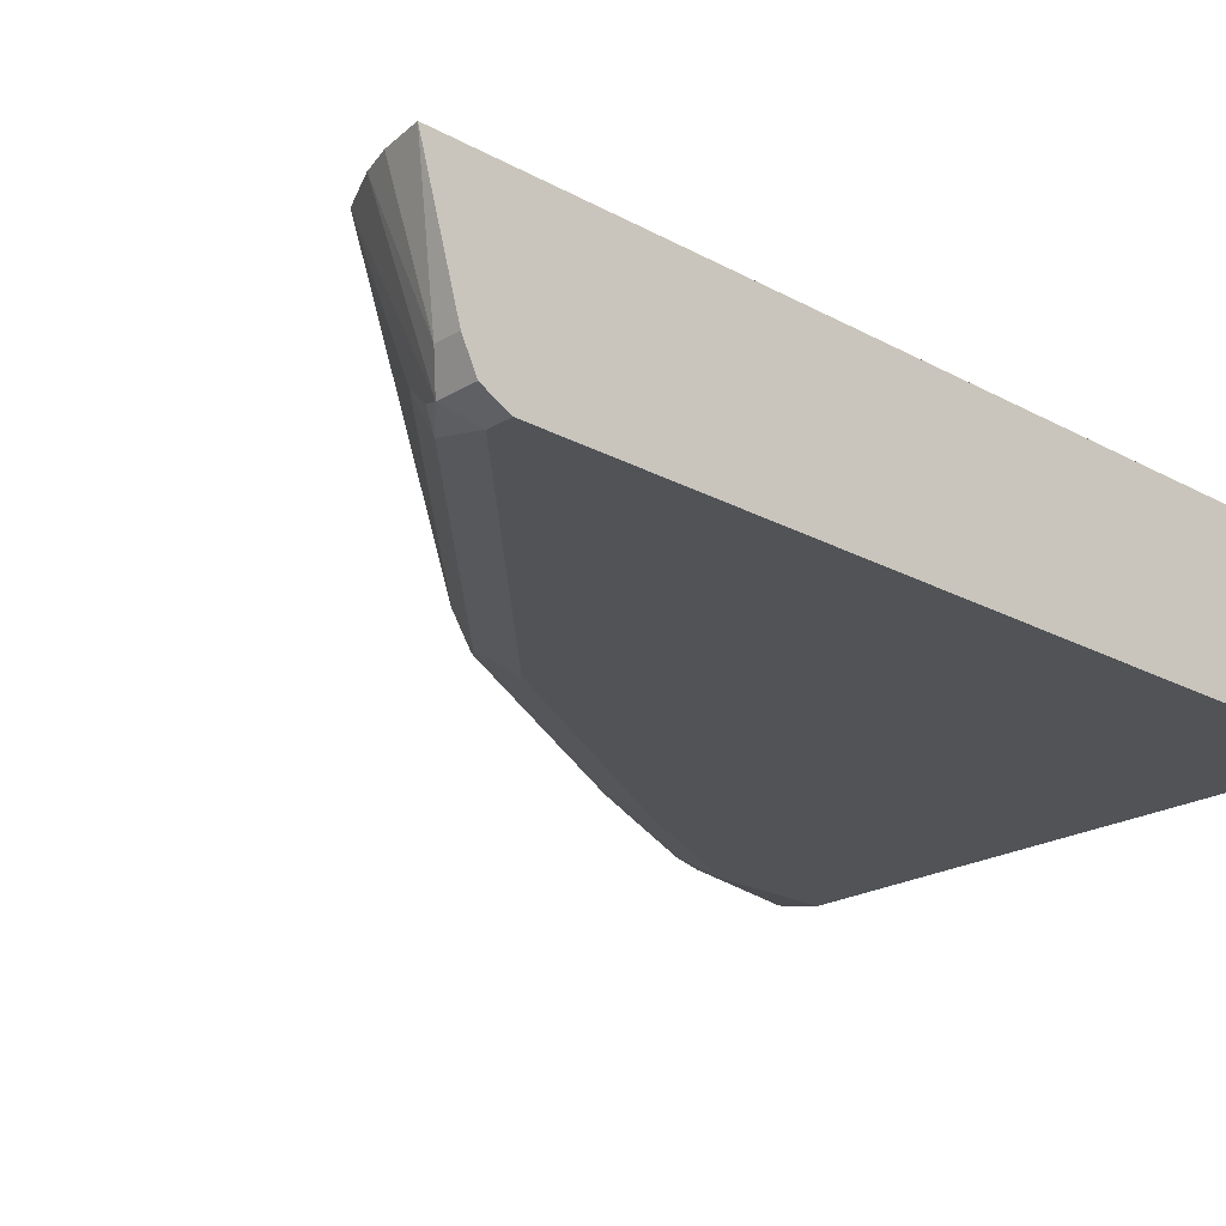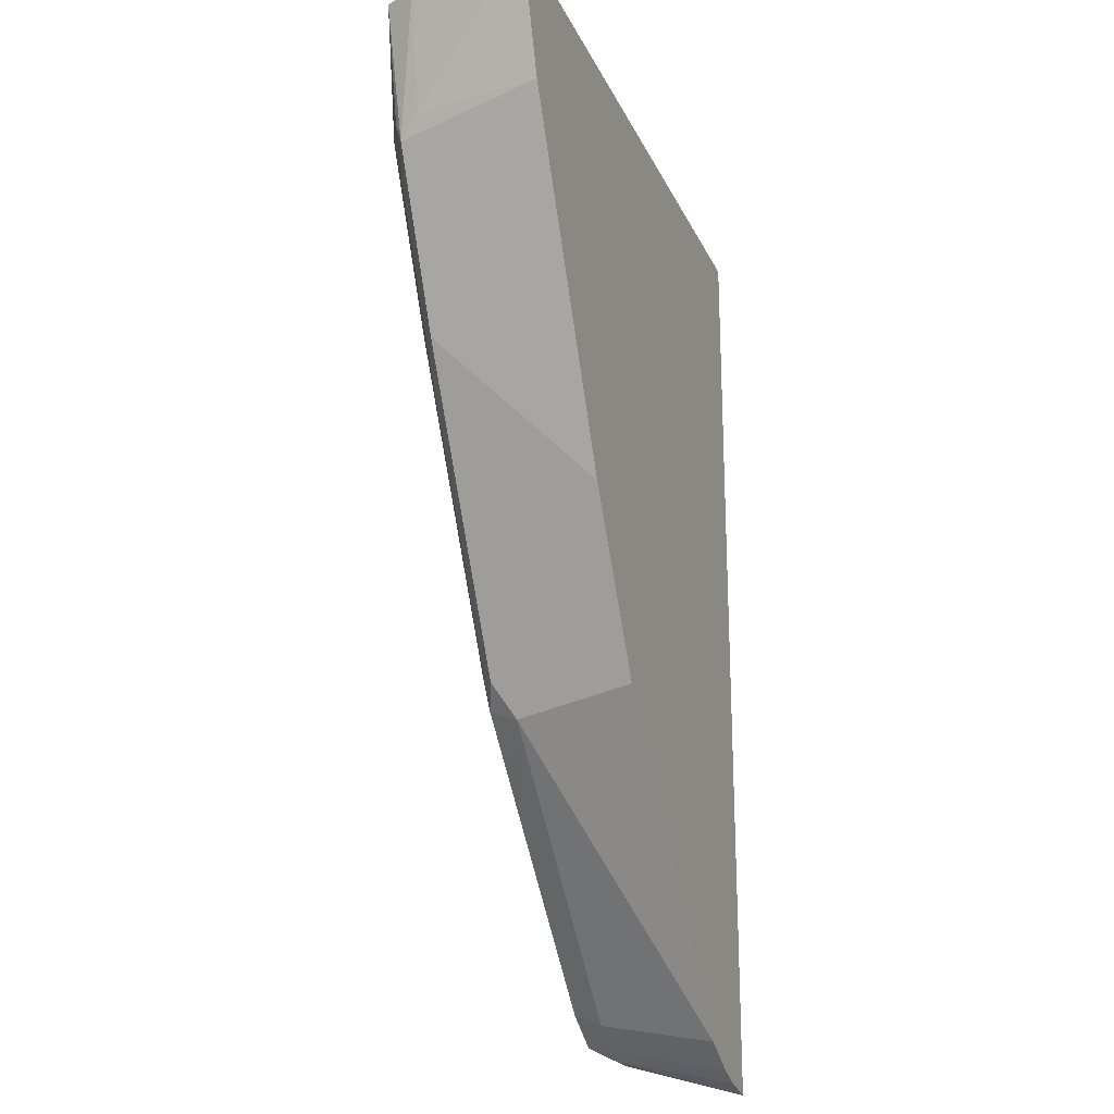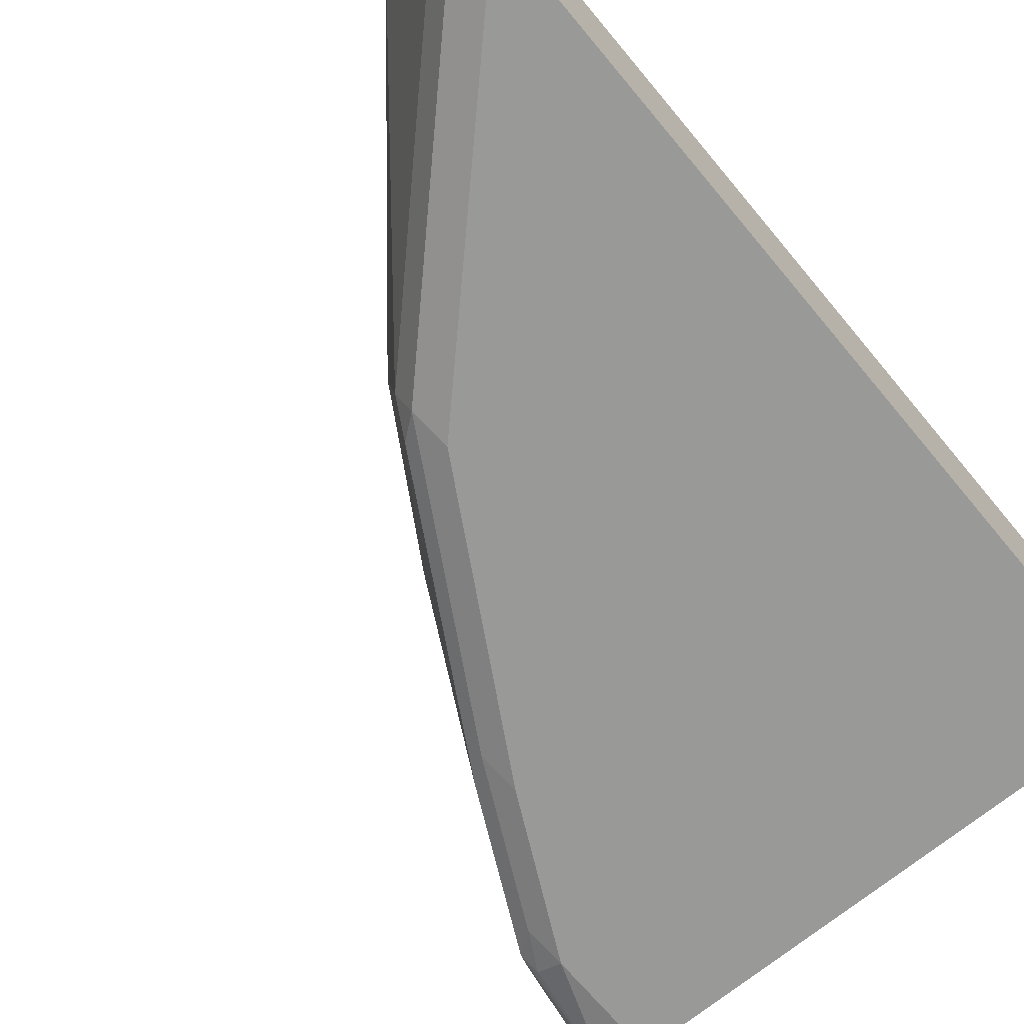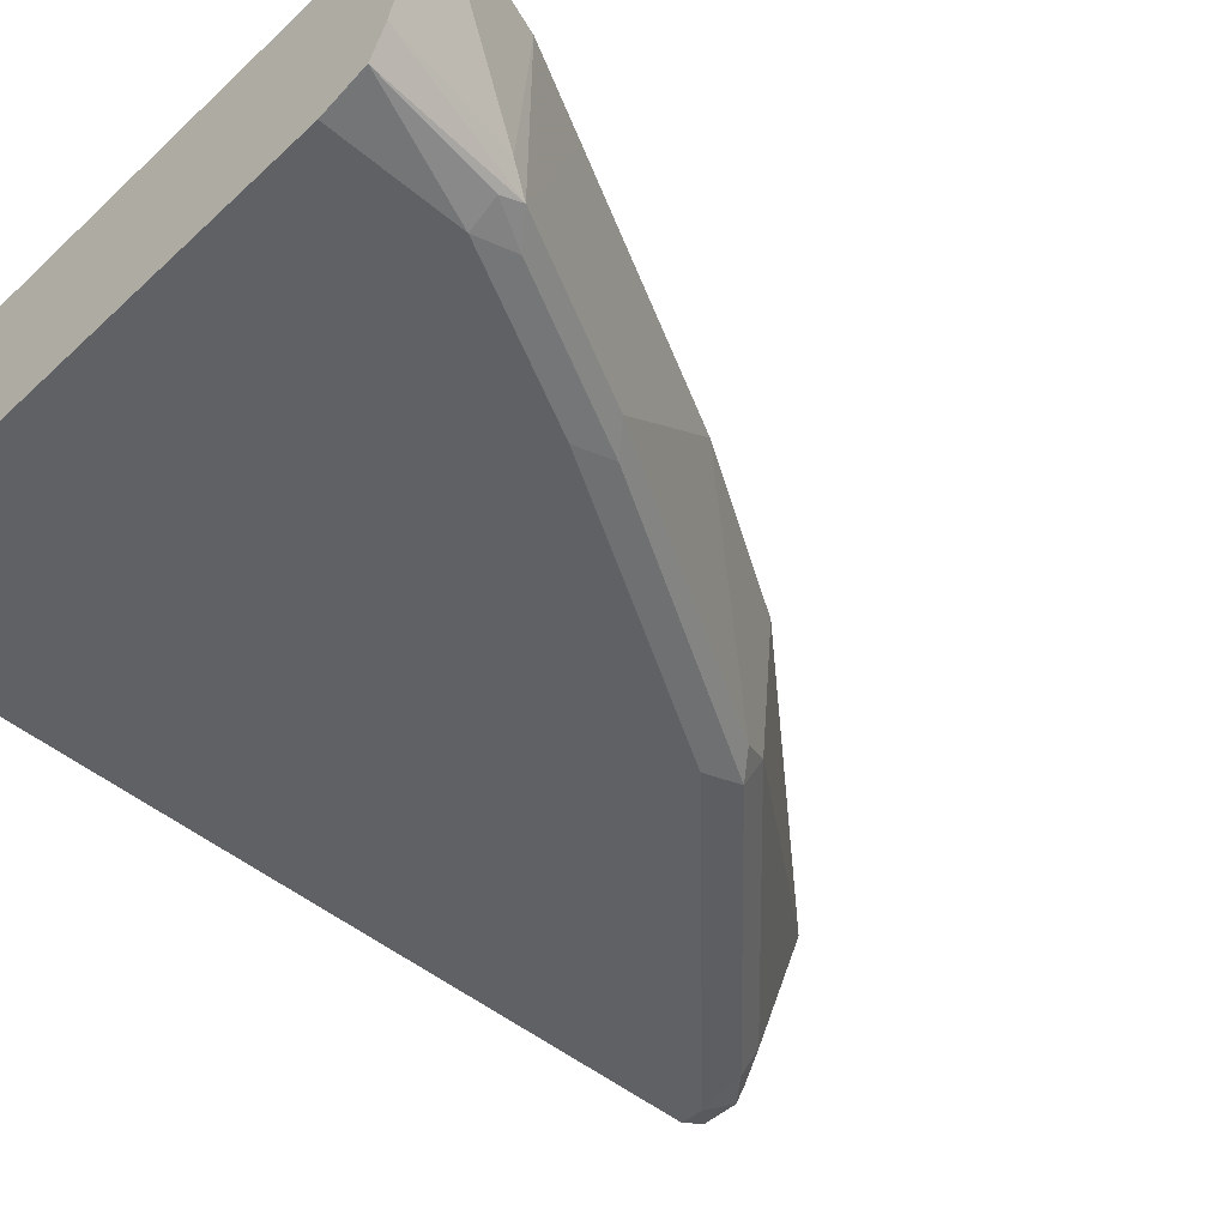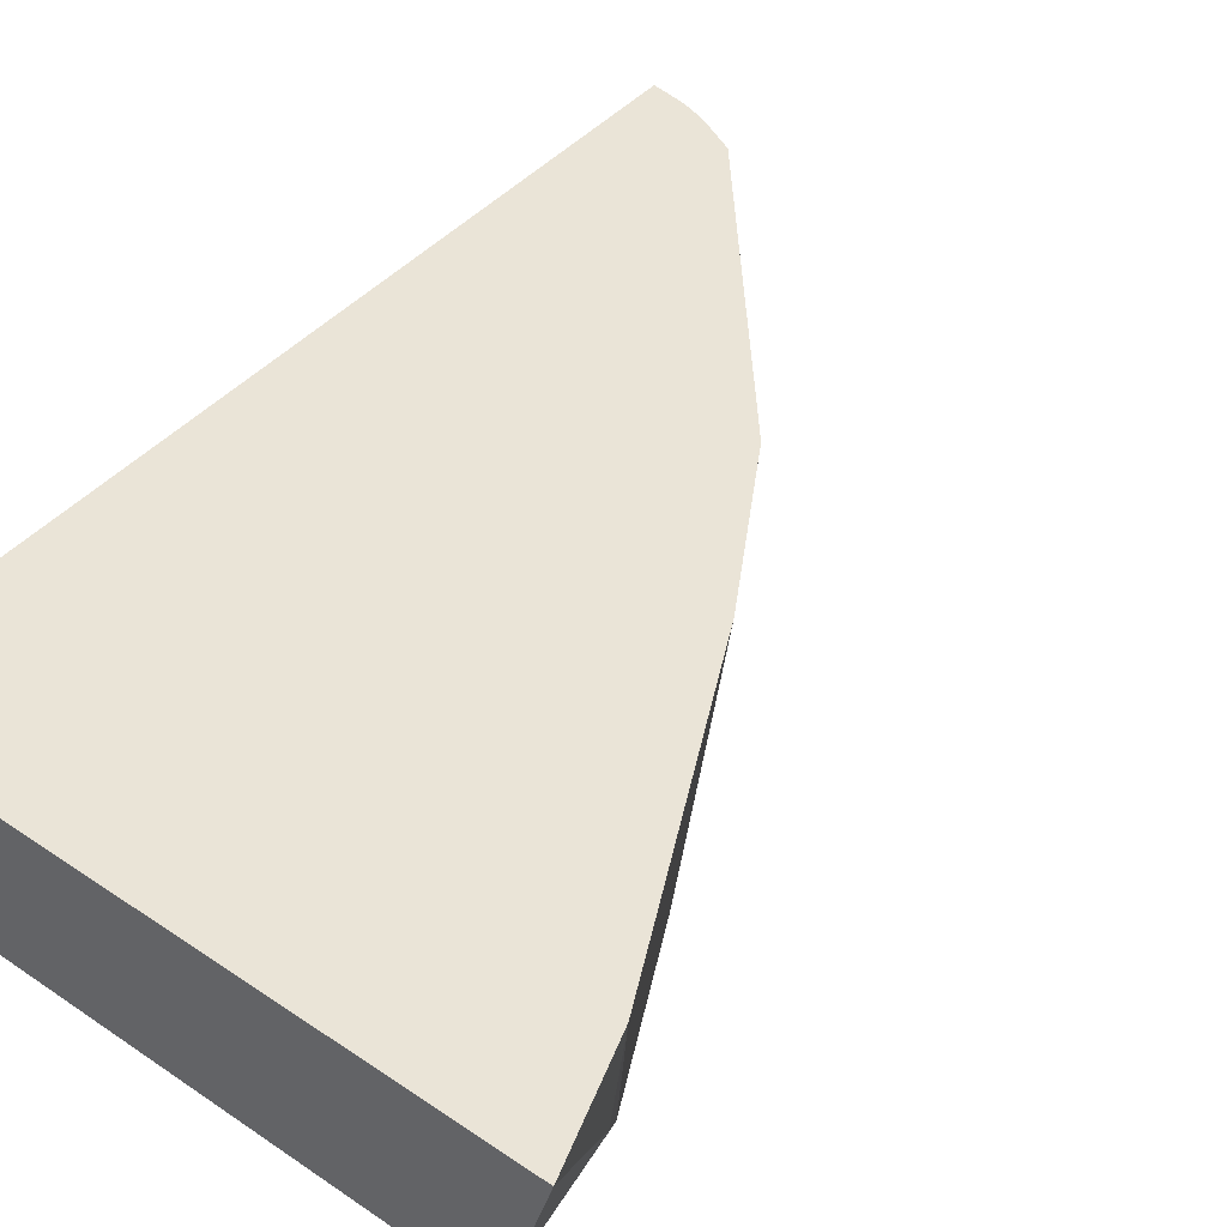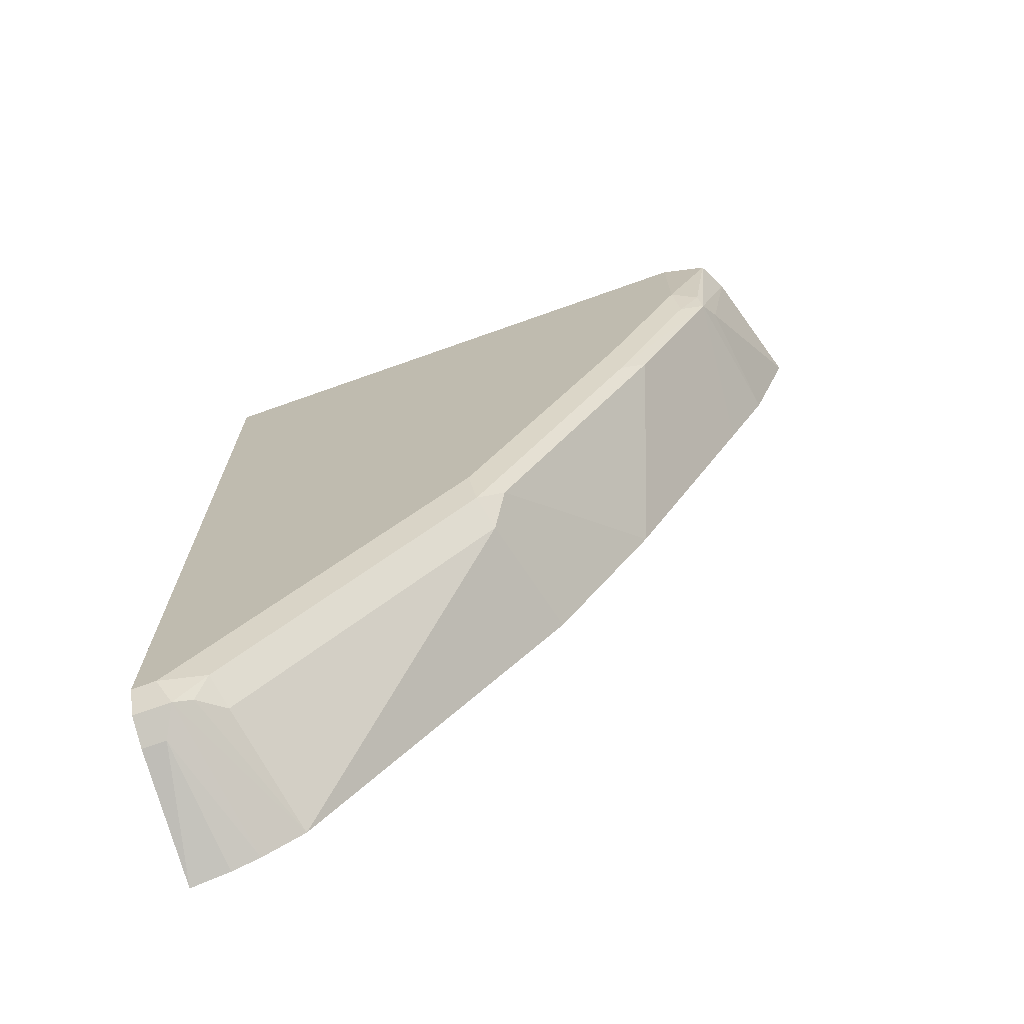
<metadata>
{"format":"obj","ext":"obj","renderer":"f3d","projection":"perspective","resolution":1024,"background":"white","views":[{"elev":-21.9,"azim":-133.7,"up":"+Y"},{"elev":-22.0,"azim":109.5,"up":"+Z"},{"elev":-68.8,"azim":-140.2,"up":"+Y"},{"elev":-46.9,"azim":46.3,"up":"+Y"},{"elev":43.8,"azim":38.4,"up":"+Y"},{"elev":-71.3,"azim":19.6,"up":"+Z"}]}
</metadata>
<code>
v 0.1958 -0.7924 -3.963e-05
v 0.1956 -0.7924 4.491e-05
v 0.1958 -0.7926 4.491e-05
v 0.1793 -0.8492 4.491e-05
v 0.1698 -0.8492 -0.05664
v 0.177 -0.7924 -0.05647
v 0.1536 -0.7924 4.491e-05
v 0.1722 -0.8632 4.491e-05
v 0.1722 -0.8633 -3.963e-05
v 0.1651 -0.8586 -0.06607
v 0.1581 -0.7924 -0.09439
v 0.1324 -0.7924 -3.963e-05
v -0.09433 -0.7926 4.491e-05
v 0.1722 -0.8633 4.491e-05
v 0.1635 -0.8618 -0.05664
v 0.1533 -0.8633 -0.07549
v 0.1156 -0.8633 -0.151
v 0.1274 -0.8586 -0.1416
v 0.1015 -0.7924 -0.2076
v -0.1052 -0.7926 -3.963e-05
v -0.1052 -0.7924 -0.3592
v -0.1052 -0.8361 4.491e-05
v 0.1509 -0.868 4.491e-05
v 0.1509 -0.868 -0.05664
v 0.1132 -0.868 -0.1321
v 0.04011 -0.8633 -0.283
v 0.05189 -0.8586 -0.2736
v 0.05667 -0.7924 -0.2832
v -0.1052 -0.7924 -0.4318
v -0.09433 -0.868 4.491e-05
v -0.1052 -0.868 -3.963e-05
v 0.03775 -0.868 -0.2642
v 0.002384 -0.8633 -0.3208
v 0.04405 -0.8492 -0.2893
v -0.05653 -0.7924 -0.4153
v -0.08773 -0.7924 -0.4288
v -0.09433 -0.8492 -0.4151
v -0.1052 -0.8492 -0.4151
v -0.1052 -0.868 -0.3963
v -0.05658 -0.868 -0.3585
v -0.07312 -0.8633 -0.3963
v -0.03145 -0.8492 -0.3648
v -0.06917 -0.8492 -0.4025
v -0.08019 -0.8586 -0.4057
v -0.08806 -0.8618 -0.4088
v -0.0753 -0.7924 -0.4246
v -0.1052 -0.8618 -0.4088
v -0.09433 -0.868 -0.3963
f 26 34 27
f 23 31 39
f 26 32 33
f 23 25 24
f 23 32 25
f 23 40 32
f 23 48 40
f 23 39 48
f 26 33 34
f 20 47 39
f 22 31 30
f 20 31 22
f 20 39 31
f 20 38 47
f 20 29 38
f 20 21 29
f 19 27 28
f 18 27 19
f 27 34 28
f 17 27 18
f 23 30 31
f 28 34 35
f 35 45 46
f 29 37 38
f 17 26 27
f 41 43 42
f 41 44 43
f 41 45 44
f 41 48 45
f 39 45 48
f 39 47 45
f 37 47 38
f 37 45 47
f 29 36 37
f 37 46 45
f 35 44 45
f 35 43 44
f 35 42 43
f 34 42 35
f 33 42 34
f 33 41 42
f 33 48 41
f 33 40 48
f 32 40 33
f 36 46 37
f 17 32 26
f 2 30 23
f 16 25 17
f 2 23 14
f 2 22 30
f 2 13 22
f 2 7 13
f 1 7 2
f 1 12 7
f 1 21 12
f 1 29 21
f 1 46 36
f 1 35 46
f 1 28 35
f 1 19 28
f 1 11 19
f 1 6 11
f 1 5 6
f 1 4 5
f 1 3 4
f 1 2 3
f 17 25 32
f 2 14 8
f 2 8 4
f 1 36 29
f 4 8 9
f 16 24 25
f 2 4 3
f 15 24 16
f 14 24 15
f 14 23 24
f 13 20 22
f 12 21 20
f 11 18 19
f 10 18 11
f 10 17 18
f 10 16 17
f 12 20 13
f 10 15 16
f 4 9 10
f 5 10 6
f 6 10 11
f 7 12 13
f 4 10 5
f 9 14 10
f 10 14 15
f 8 14 9

</code>
